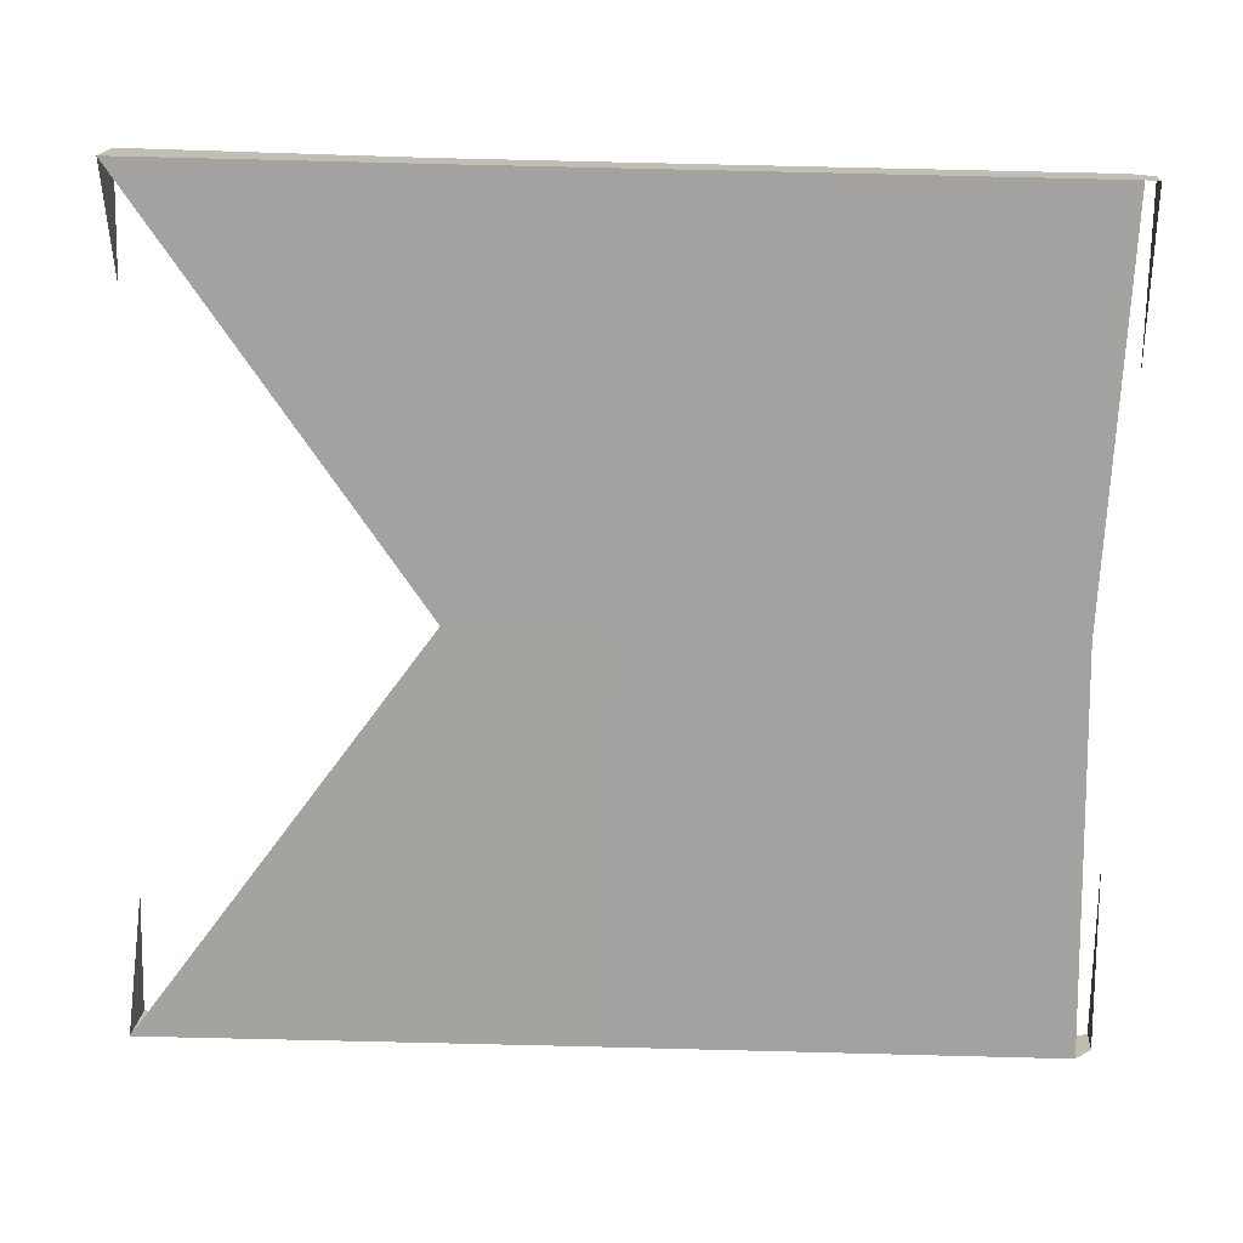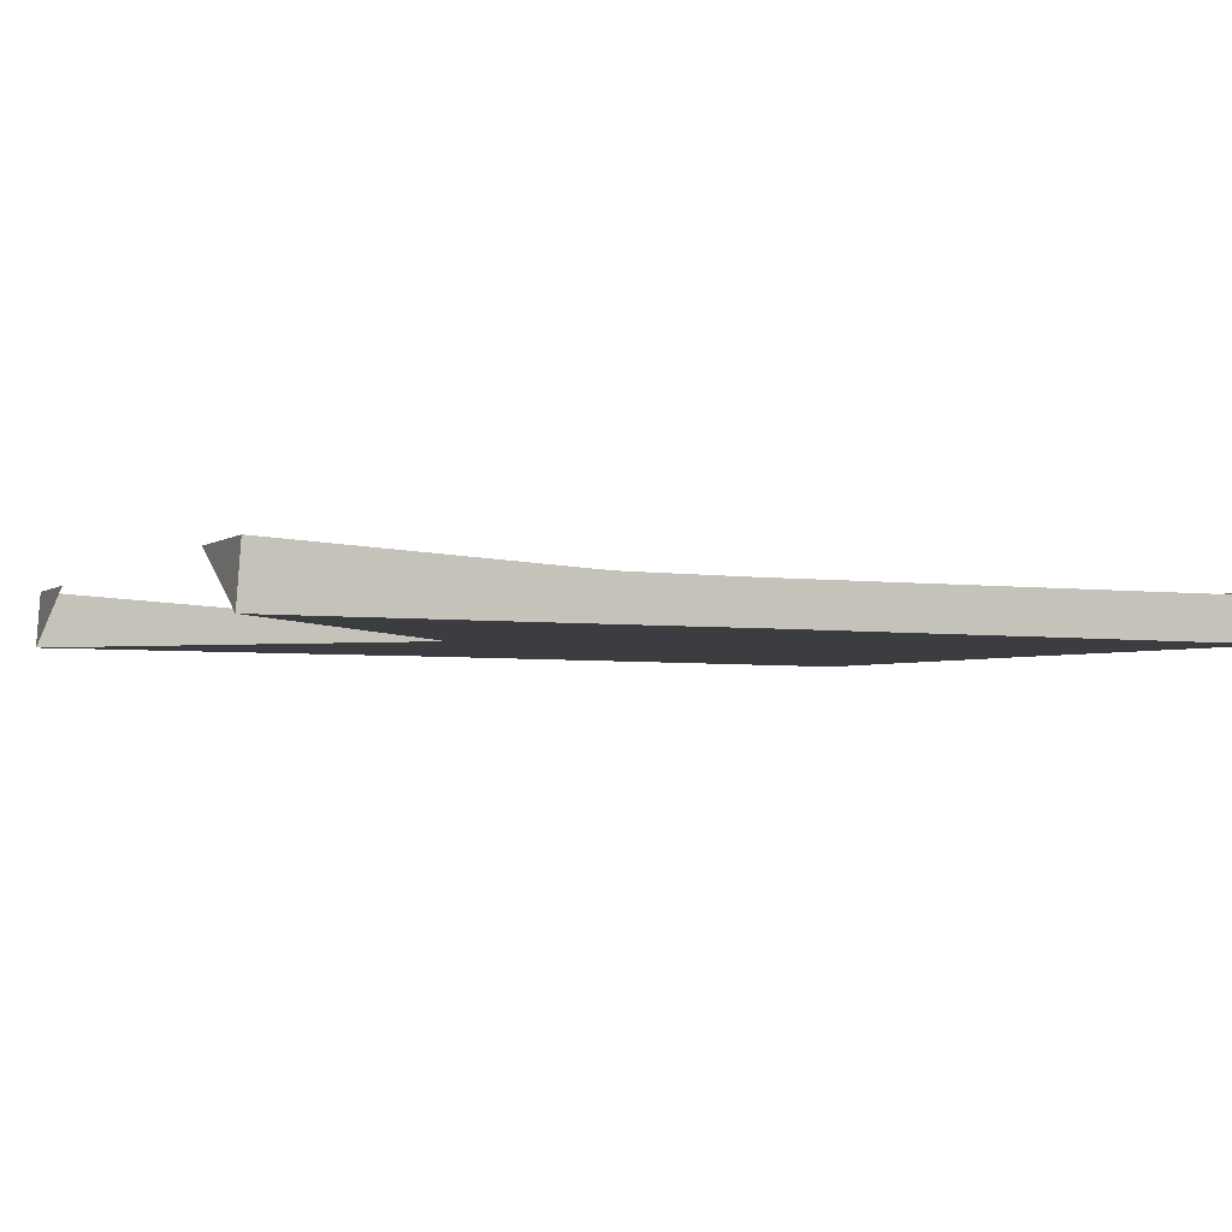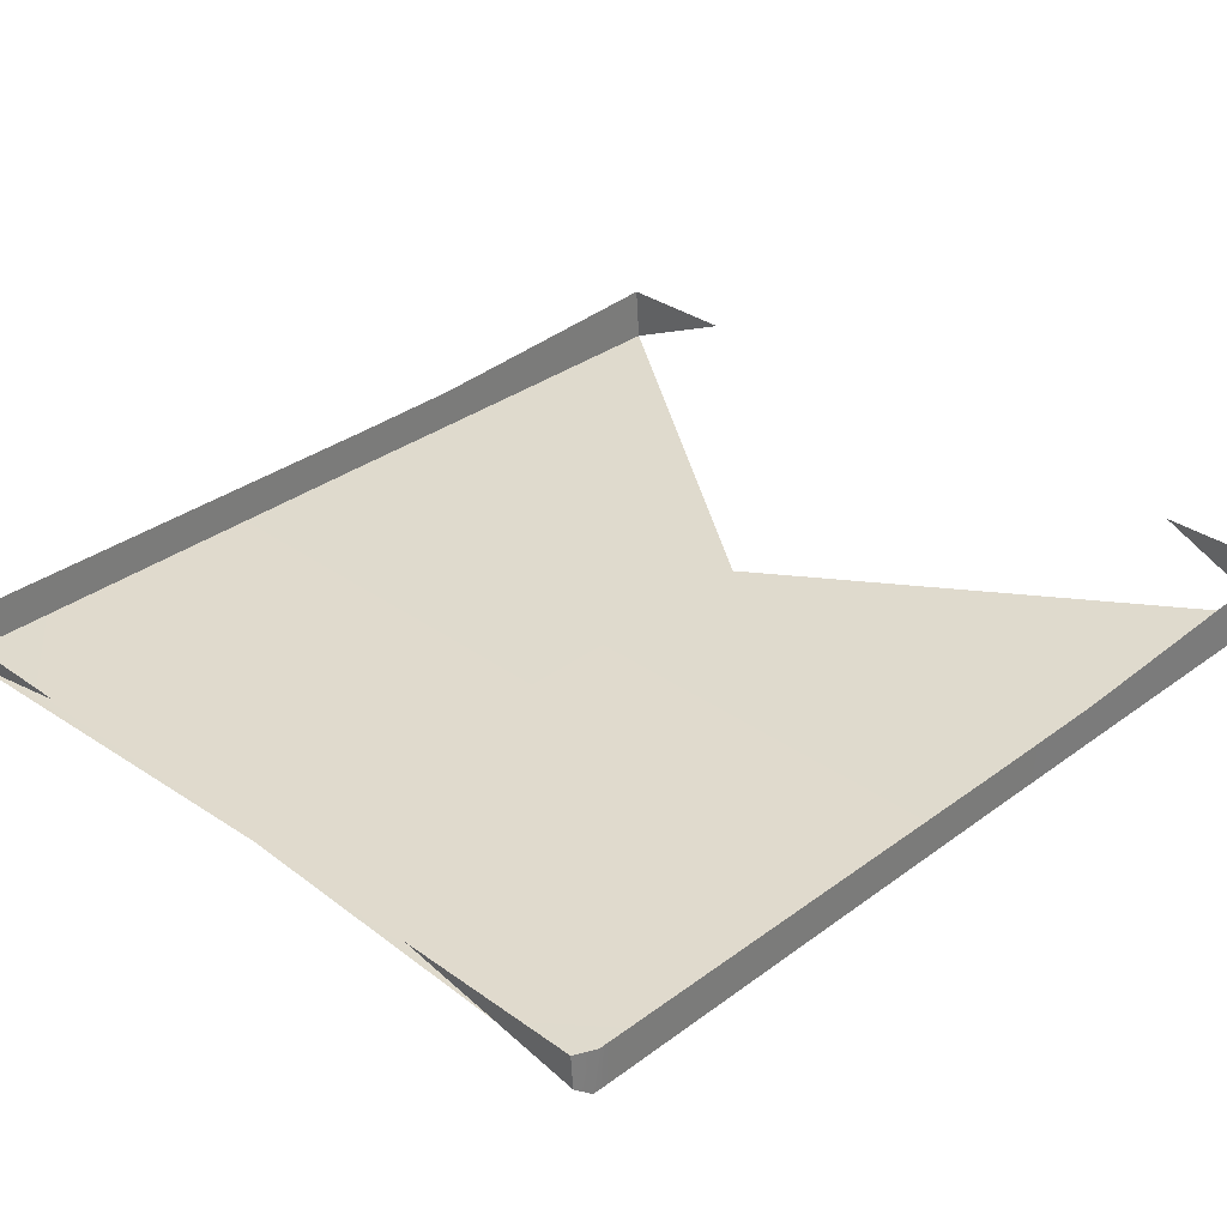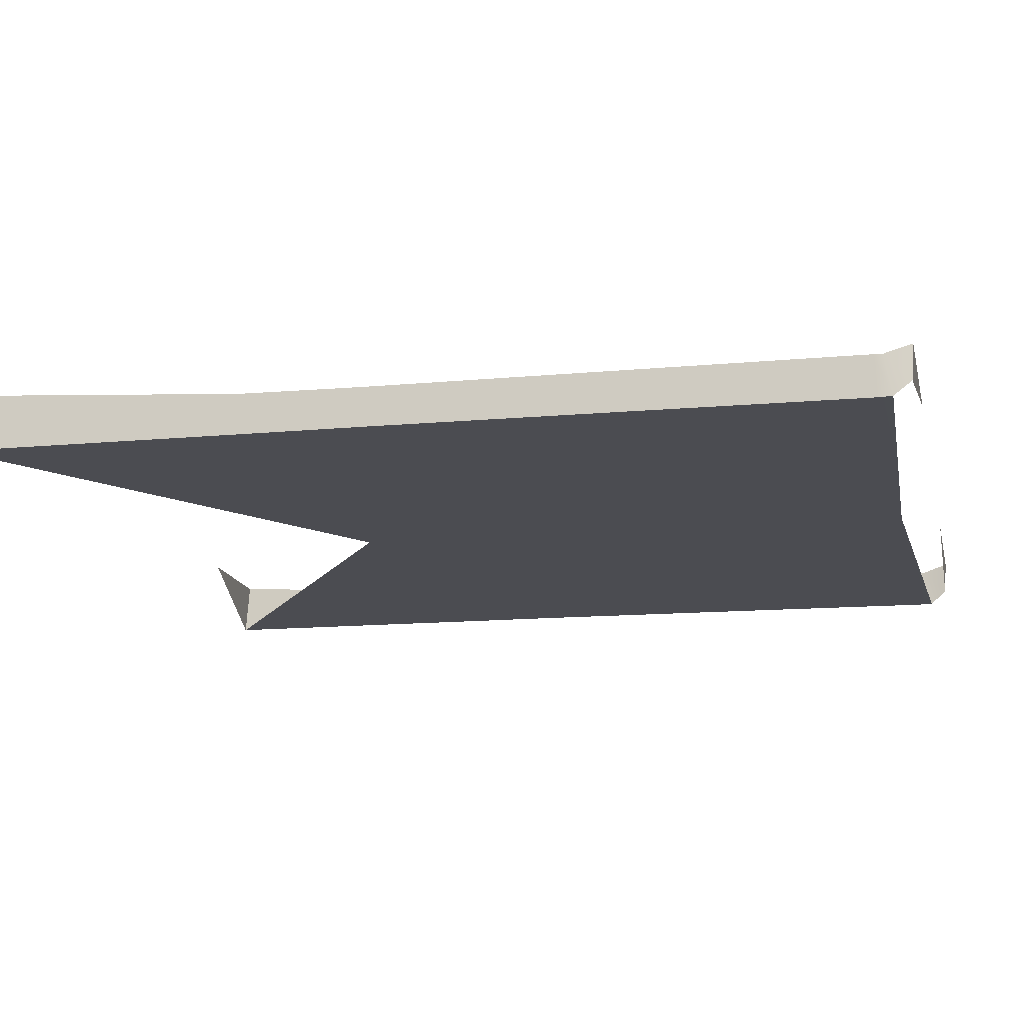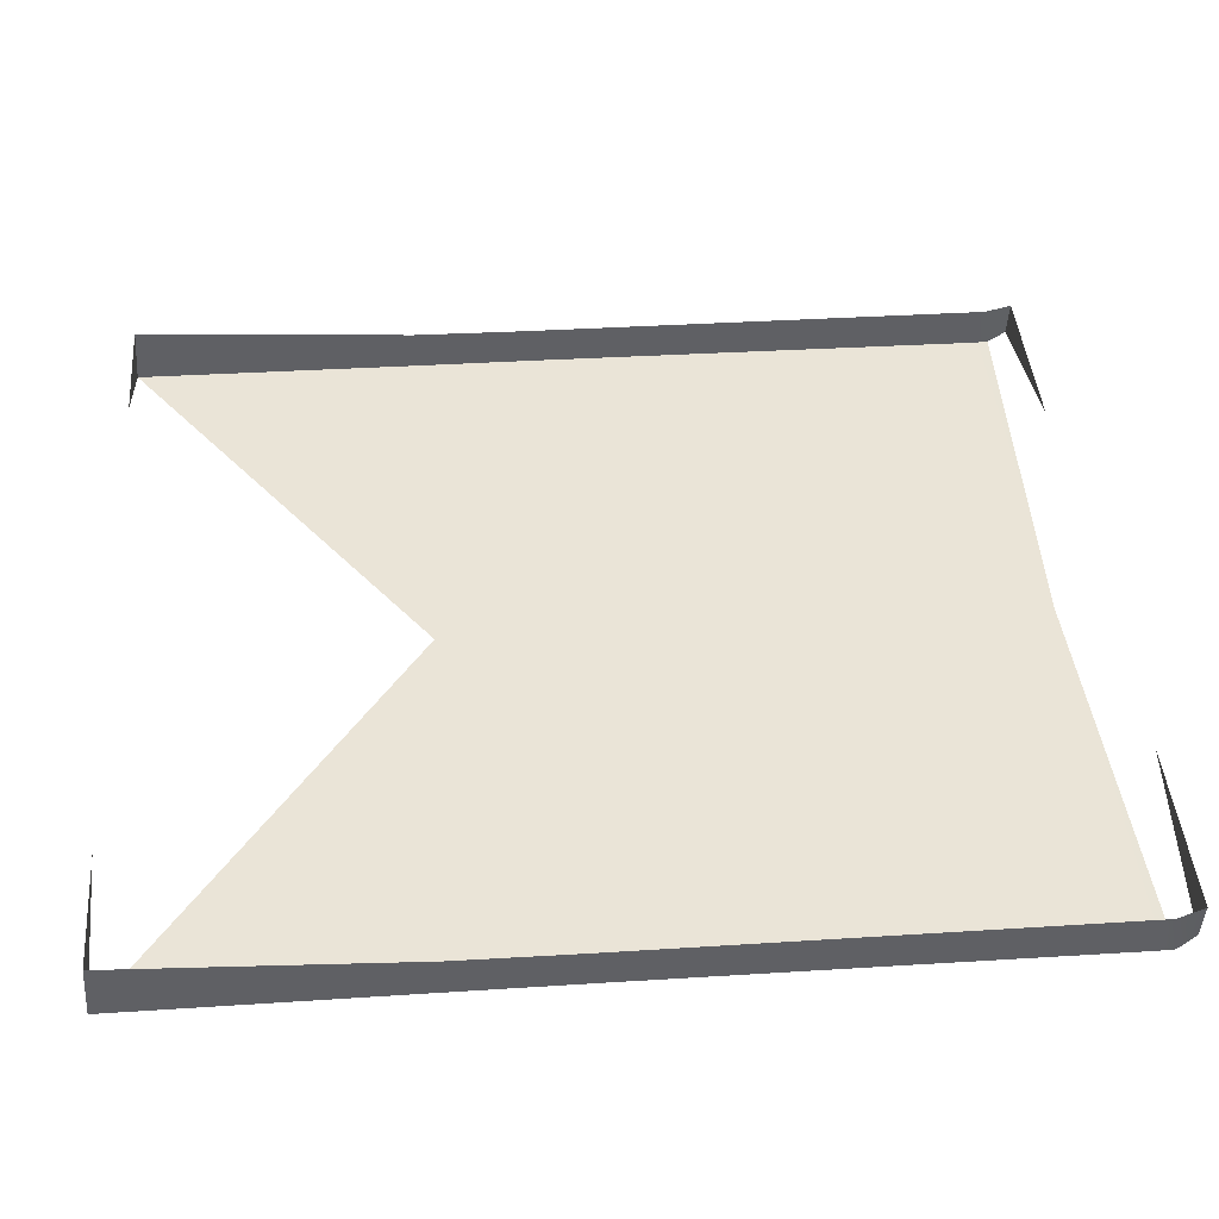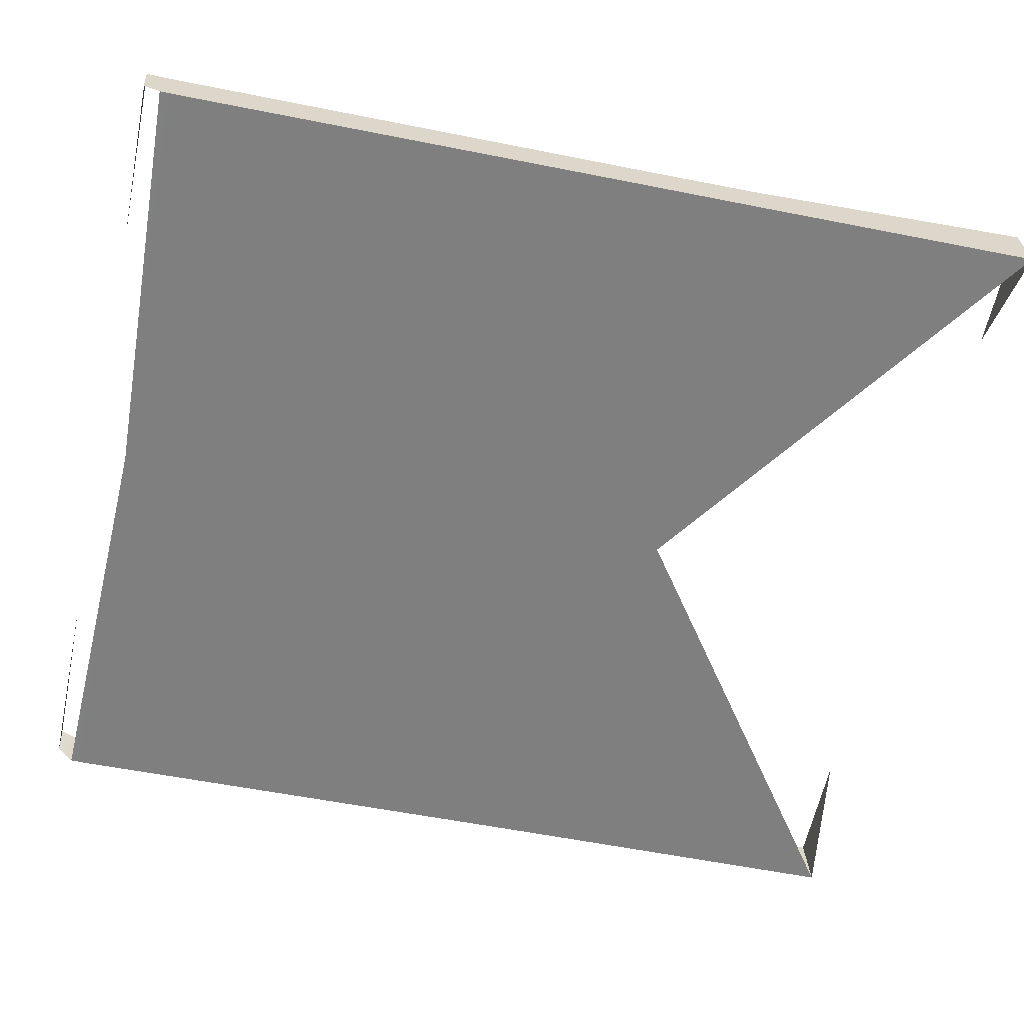
<metadata>
{"format":"obj","ext":"obj","renderer":"f3d","projection":"perspective","resolution":1024,"background":"white","views":[{"elev":-72.8,"azim":88.8,"up":"+Y"},{"elev":-2.5,"azim":67.9,"up":"+Y"},{"elev":32.6,"azim":-135.2,"up":"+Y"},{"elev":-15.5,"azim":102.9,"up":"+Y"},{"elev":43.5,"azim":85.2,"up":"+Y"},{"elev":-59.9,"azim":-101.8,"up":"+Y"}]}
</metadata>
<code>
g default
v 3.483 -1.615 4.155
v 3.479 -1.642 1.702
v 3.479 -1.652 0.6449
v 3.479 -1.68 -1.368
v 0 -1.652 0.6449
v 3.479 -1.707 -3.254
v 0 -1.68 -1.368
v 0 -1.707 -3.254
v 3.479 -1.703 -3.378
v 3.455 -1.587 -3.522
v 0 -1.638 1.681
v -3.483 -1.615 4.155
v -3.479 -1.642 1.702
v -3.479 -1.652 0.6449
v -3.479 -1.68 -1.368
v -3.479 -1.707 -3.254
v -3.479 -1.703 -3.378
v -3.455 -1.587 -3.522
v 3.483 -1.144 4.121
v 2.456 -1.144 4.121
v 3.479 -1.304 1.728
v 3.479 -1.324 0.7172
v 3.479 -1.346 -1.287
v 3.479 -1.363 -2.771
v 3.479 -1.368 -3.243
v 3.479 -1.369 -3.32
v 3.455 -1.298 -3.541
v 1.932 -1.298 -3.541
v -2.456 -1.144 4.121
v -3.483 -1.144 4.121
v -3.479 -1.304 1.728
v -3.479 -1.324 0.7172
v -3.479 -1.346 -1.287
v -3.479 -1.363 -2.771
v -3.479 -1.368 -3.243
v -3.479 -1.369 -3.32
v -3.455 -1.298 -3.541
v -1.932 -1.298 -3.541
g SideSkirt1 polySurface58 pPipe8 group
f 19 20 1
f 1 2 21 19
f 2 3 22 21
f 22 3 4 23
f 2 1 11
f 4 6 24 23
f 7 4 3 5
f 8 6 4 7
f 6 25 24
f 9 6 8
f 25 6 9 26
f 10 27 26 9
f 10 28 27
f 2 11 5 3
f 30 12 29
f 12 30 31 13
f 13 31 32 14
f 32 33 15 14
f 13 11 12
f 15 33 34 16
f 7 5 14 15
f 8 7 15 16
f 16 34 35
f 17 8 16
f 35 36 17 16
f 18 17 36 37
f 18 37 38
f 13 14 5 11

</code>
